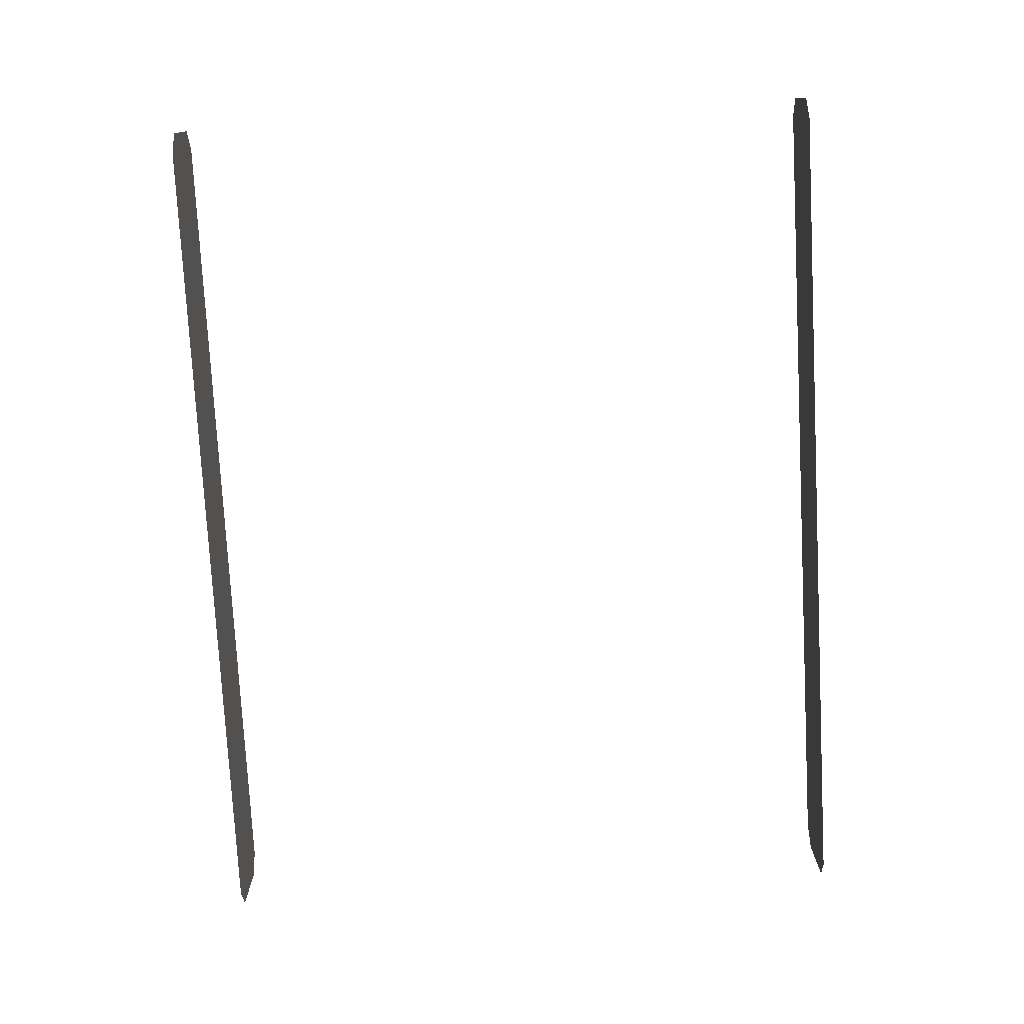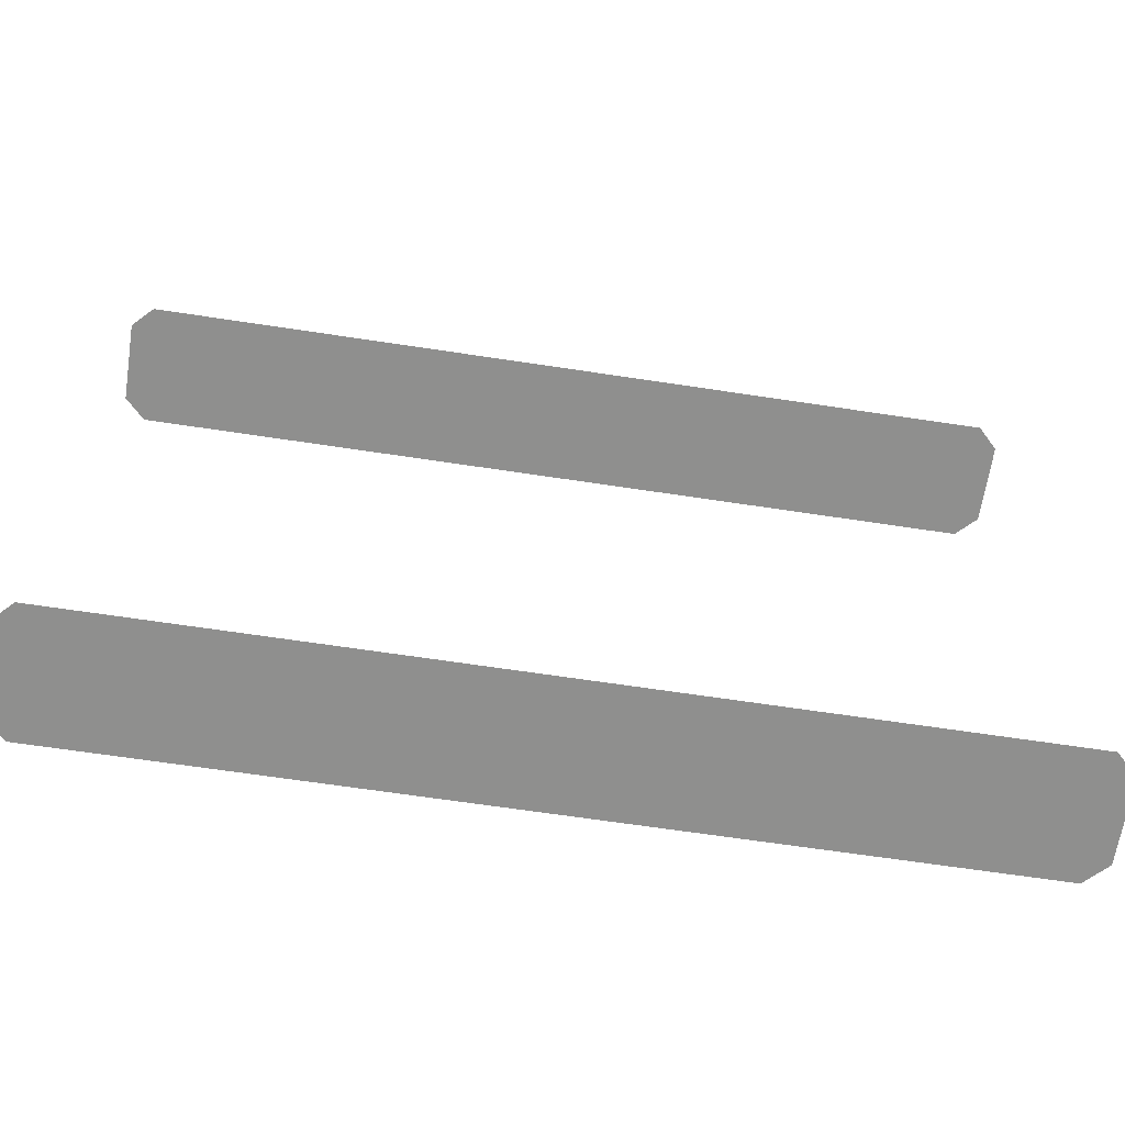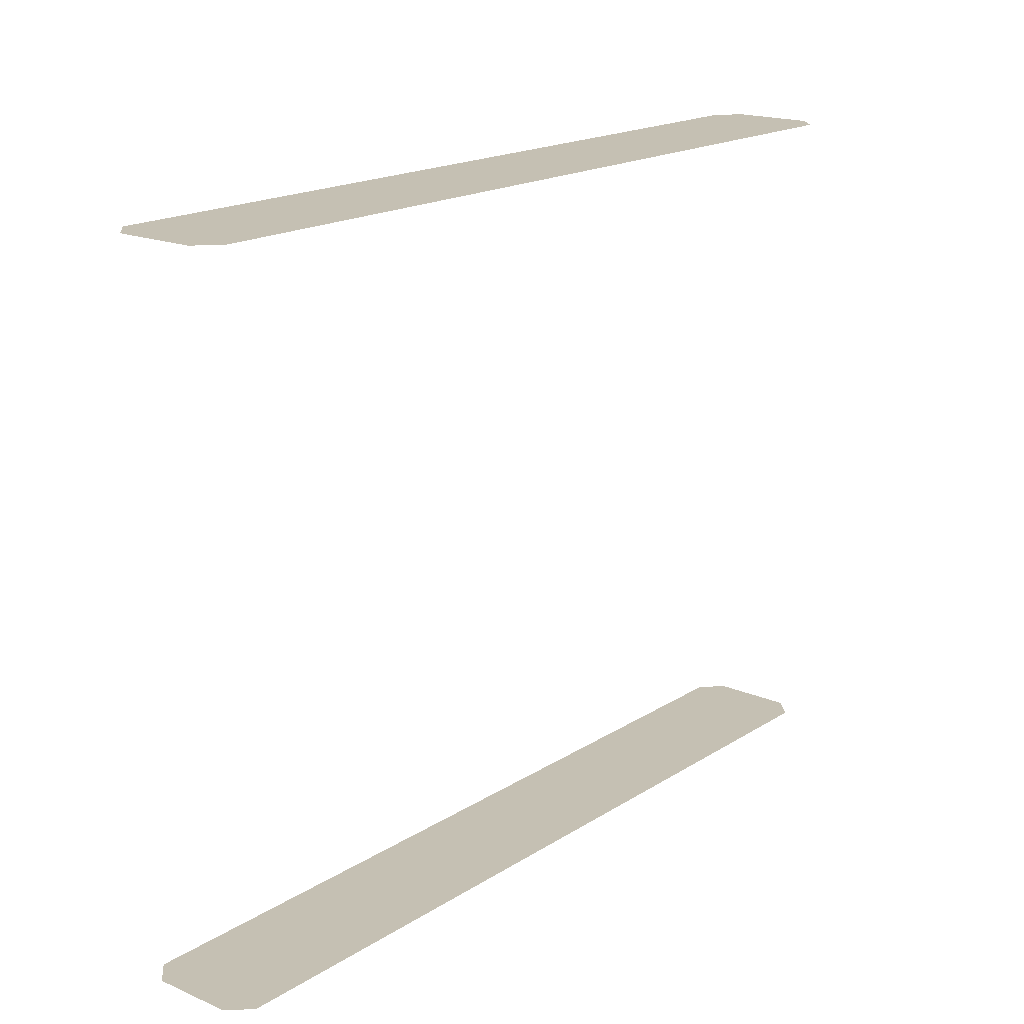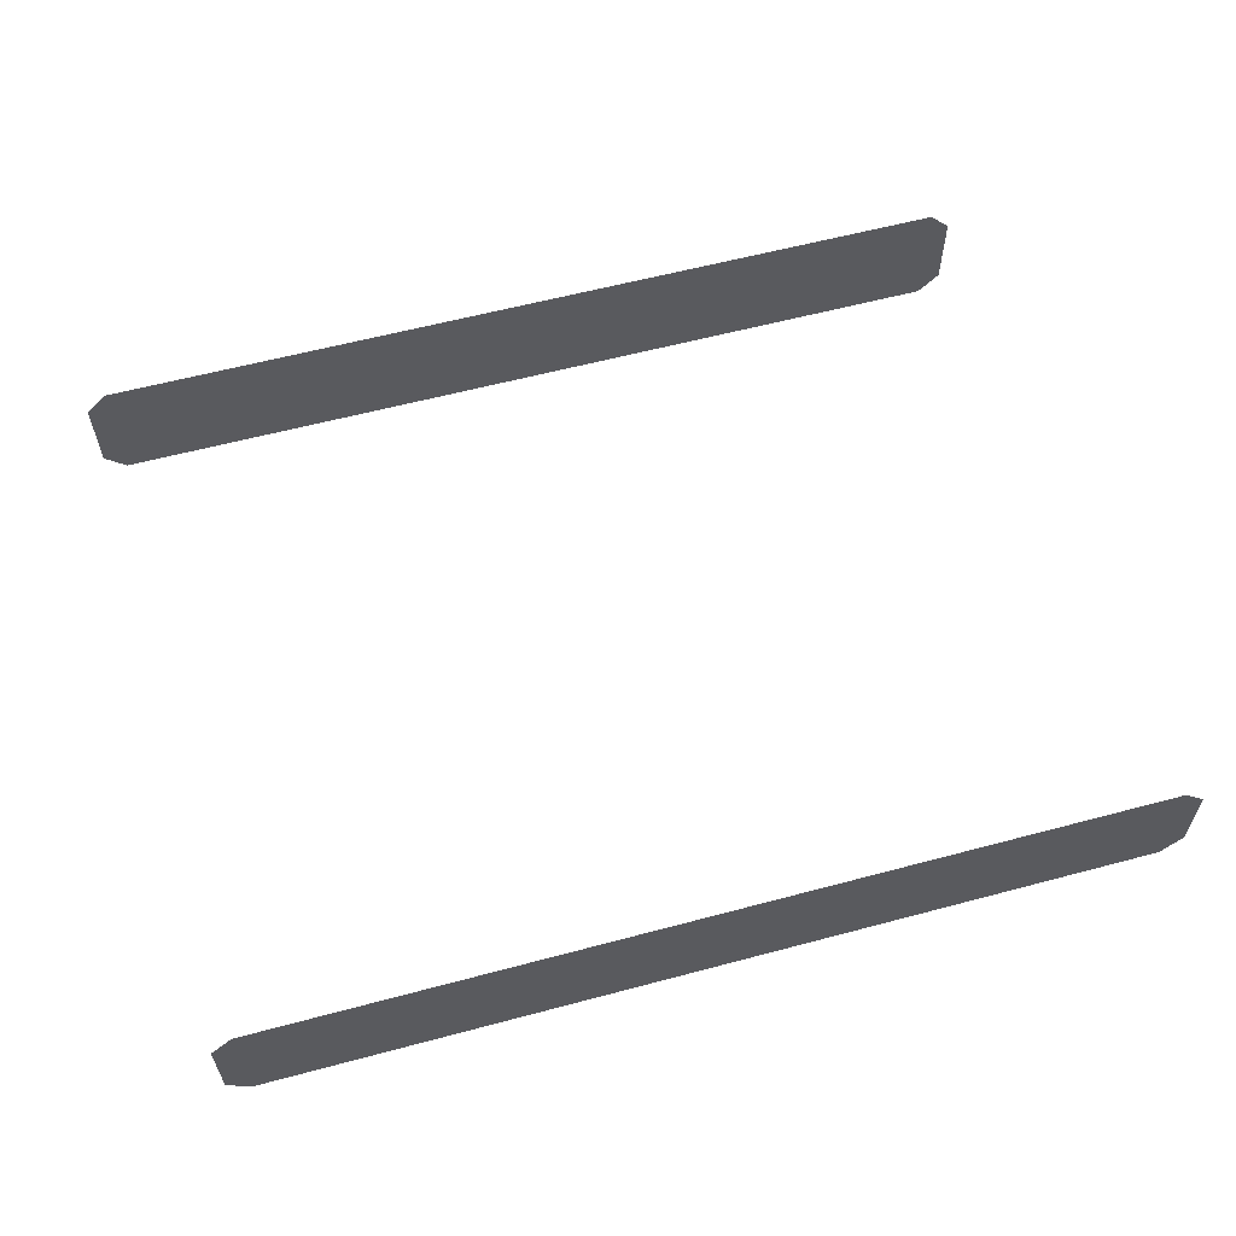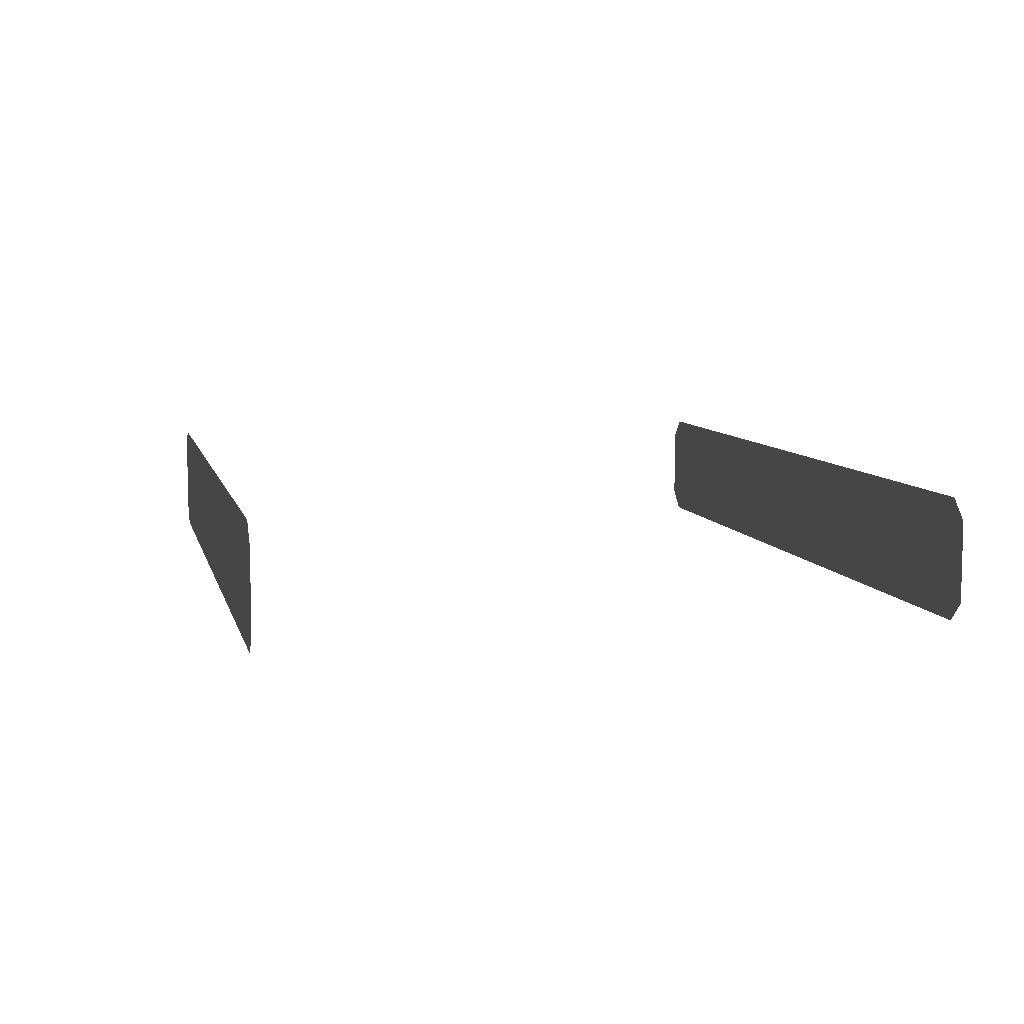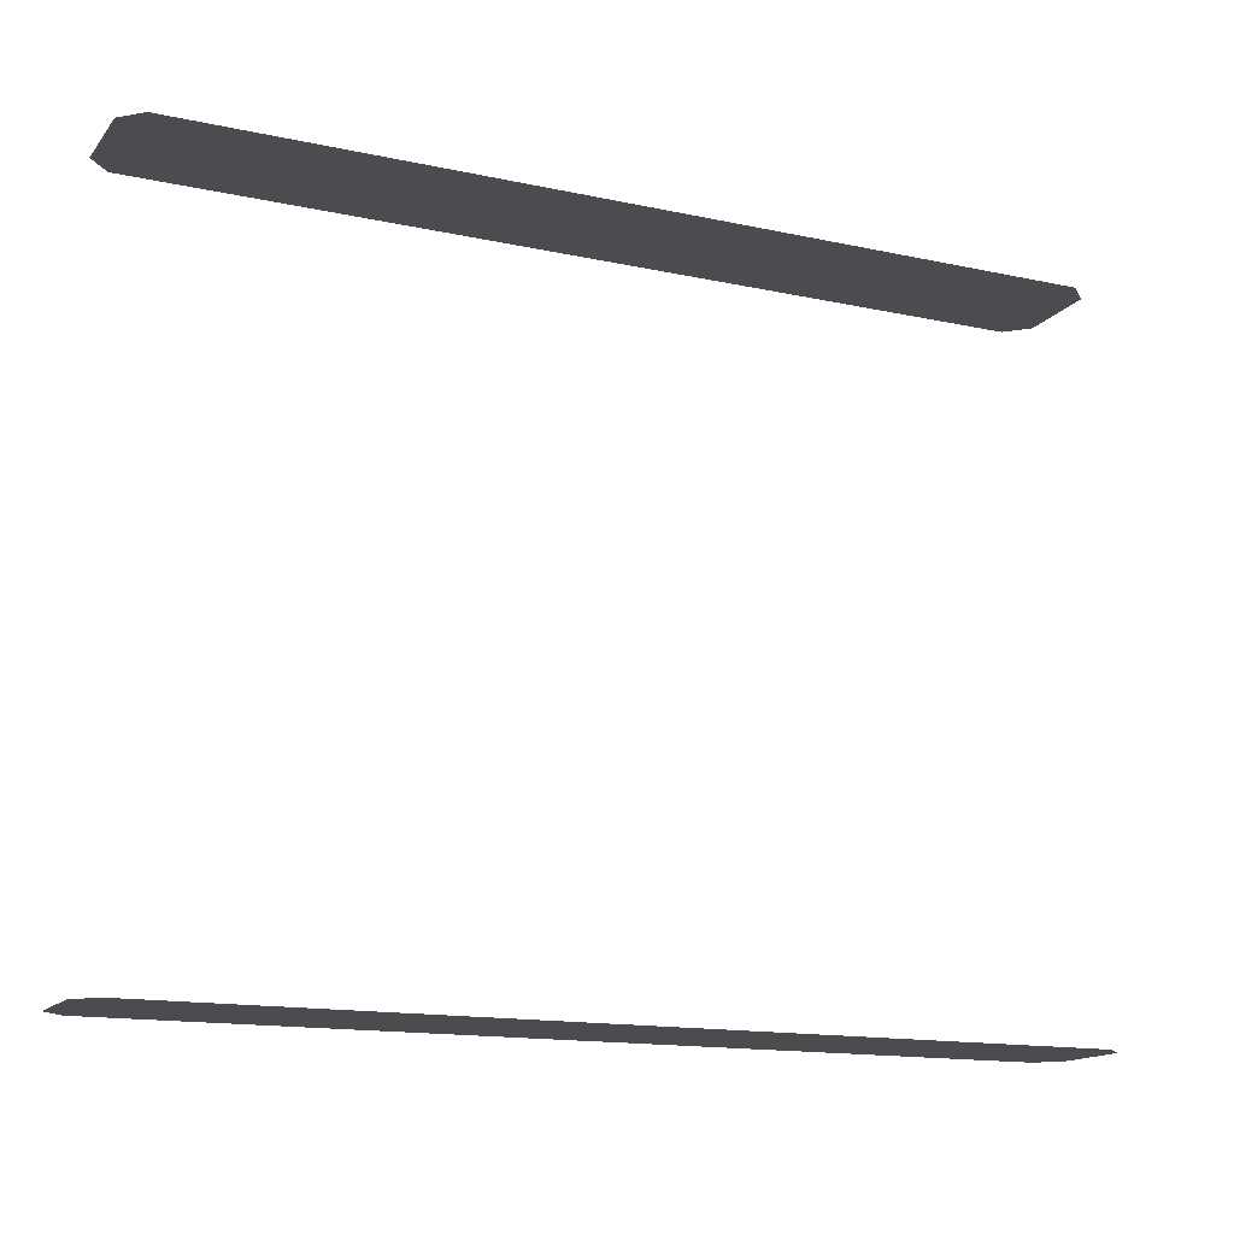
<metadata>
{"format":"obj","ext":"obj","renderer":"f3d","projection":"perspective","resolution":1024,"background":"white","views":[{"elev":-77.1,"azim":-86.9,"up":"+Z"},{"elev":-65.2,"azim":-8.7,"up":"+Y"},{"elev":18.1,"azim":-50.4,"up":"+Y"},{"elev":59.7,"azim":-15.3,"up":"+Z"},{"elev":7.8,"azim":-103.1,"up":"+Z"},{"elev":-15.1,"azim":-24.7,"up":"+Y"}]}
</metadata>
<code>
o BF_Block_111.000_BF_Block_111.007
v 1.119 0.4944 0.9121
v 1.149 0.4944 0.942
v -0.1196 0.4944 0.9121
v -0.1496 0.4944 0.942
v 1.119 0.4944 1.088
v 1.149 0.4944 1.058
v -0.1196 0.4944 1.088
v -0.1496 0.4944 1.058
v 0.1106 0.4944 0.9121
v 0.8891 0.4944 0.9121
v 0.3701 0.4944 0.9121
v 0.6296 0.4944 0.9121
v 0.8891 0.4944 1.088
v 0.1106 0.4944 1.088
v 0.6296 0.4944 1.088
v 0.3701 0.4944 1.088
v -0.1196 -0.4946 0.9121
v -0.1496 -0.4946 0.942
v 1.119 -0.4946 0.9121
v 1.149 -0.4946 0.942
v -0.1196 -0.4946 1.088
v -0.1496 -0.4946 1.058
v 1.119 -0.4946 1.088
v 1.149 -0.4946 1.058
v 0.8885 -0.4946 0.9121
v 0.11 -0.4946 0.9121
v 0.629 -0.4946 0.9121
v 0.3695 -0.4946 0.9121
v 0.11 -0.4946 1.088
v 0.8885 -0.4946 1.088
v 0.3695 -0.4946 1.088
v 0.629 -0.4946 1.088
f 15 11 16
f 13 12 15
f 10 13 5
f 16 9 14
f 3 4 8
f 15 12 11
f 13 10 12
f 5 6 2
f 2 1 5
f 1 10 5
f 16 11 9
f 8 7 3
f 7 14 3
f 14 9 3
f 31 27 32
f 29 28 31
f 26 29 21
f 32 25 30
f 19 20 24
f 31 28 27
f 29 26 28
f 21 22 18
f 18 17 21
f 17 26 21
f 32 27 25
f 24 23 19
f 23 30 19
f 30 25 19

</code>
